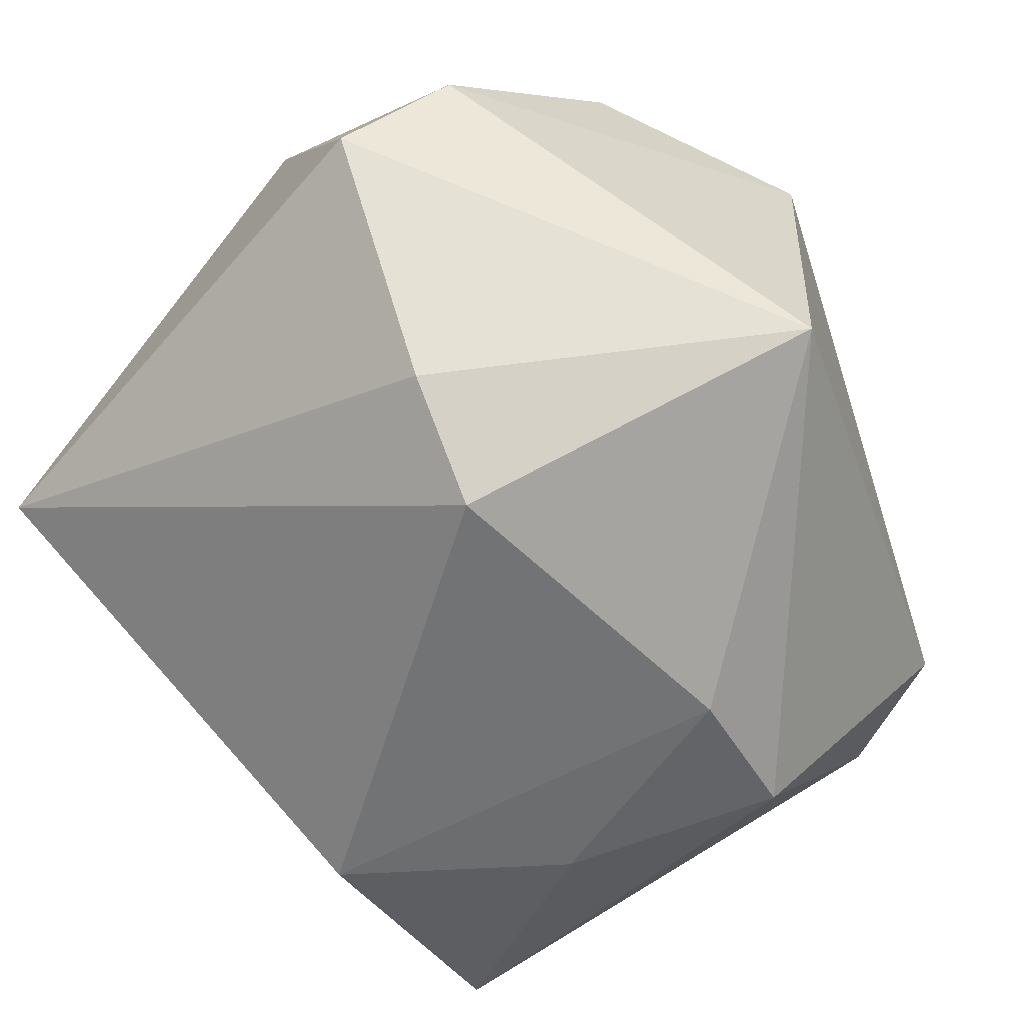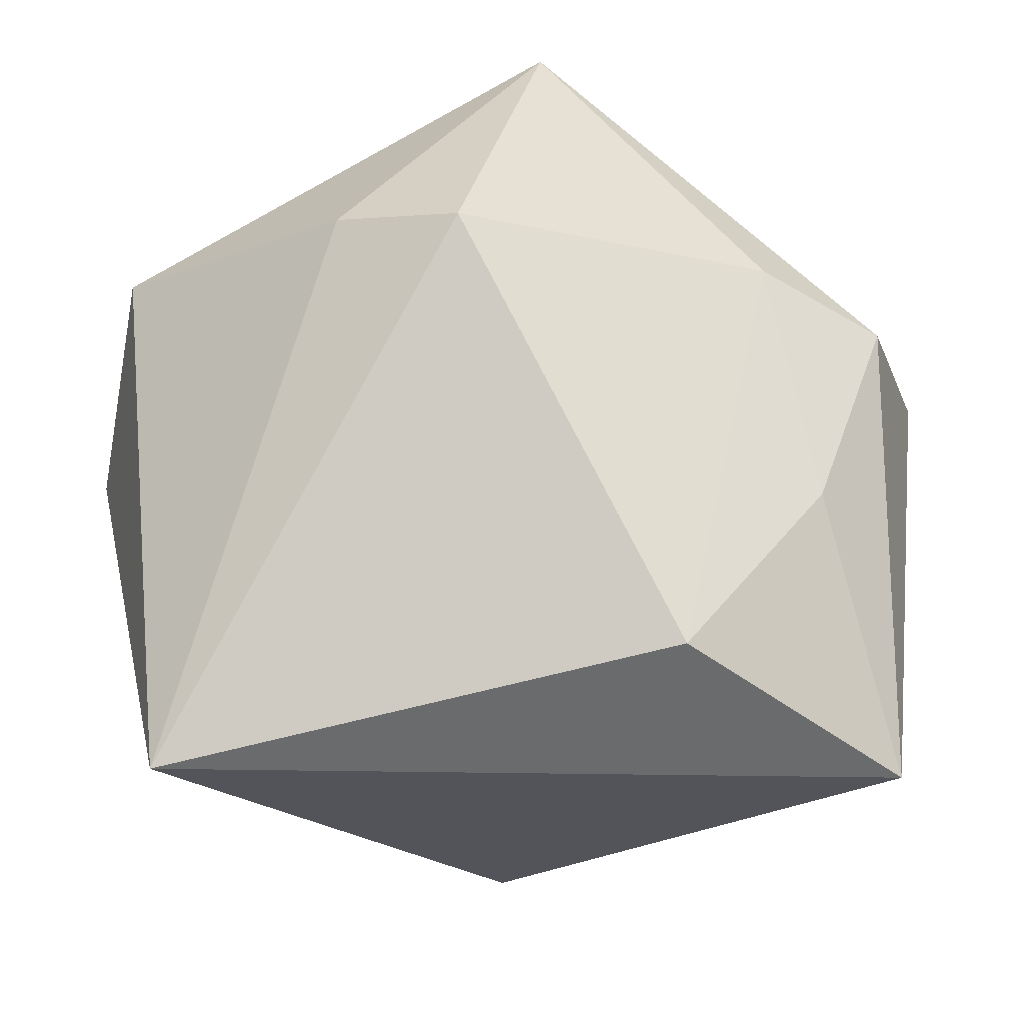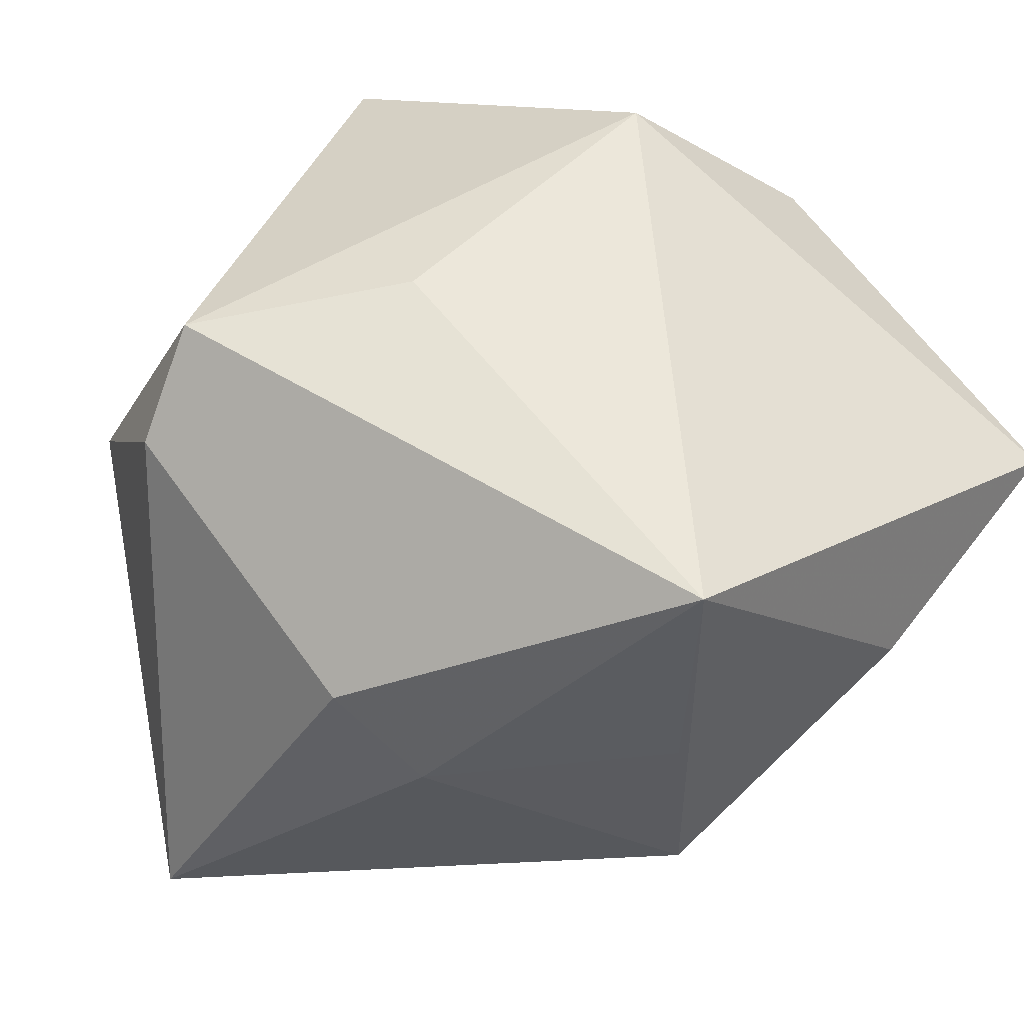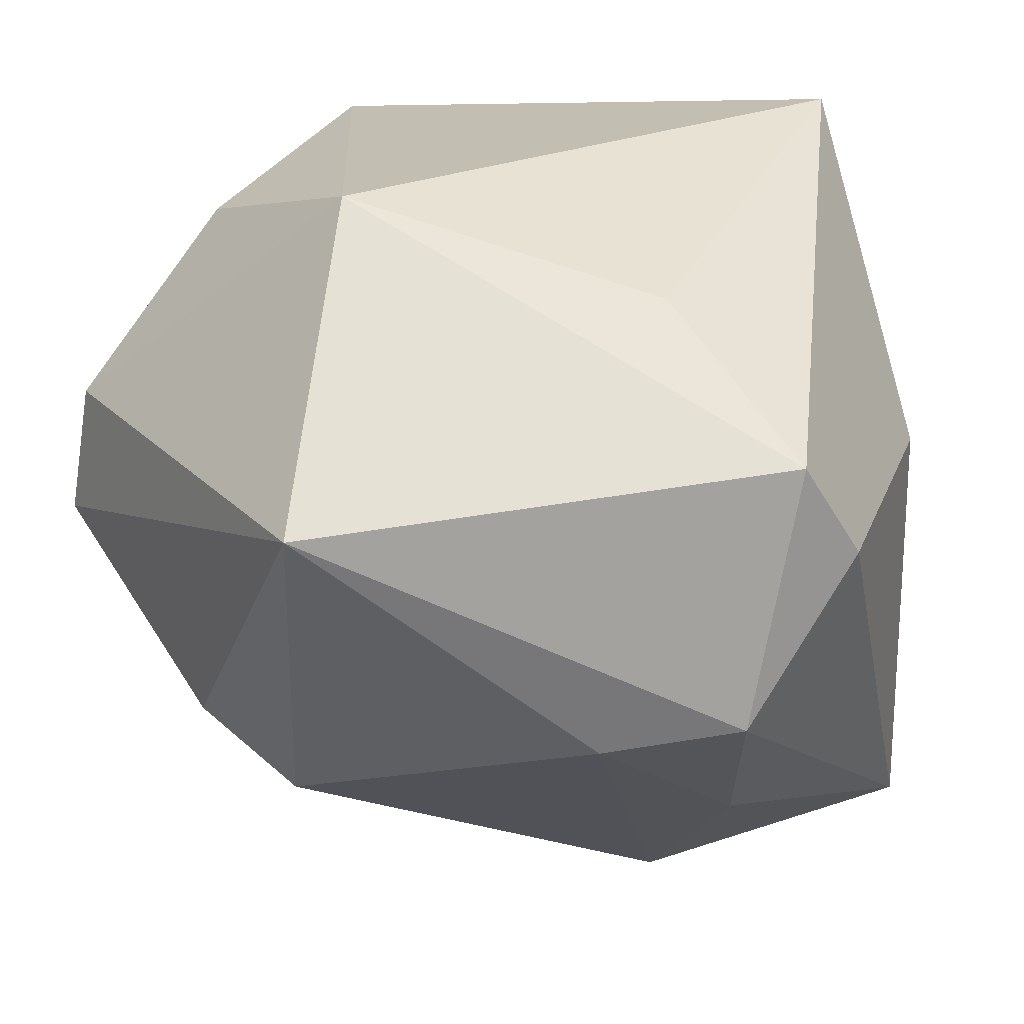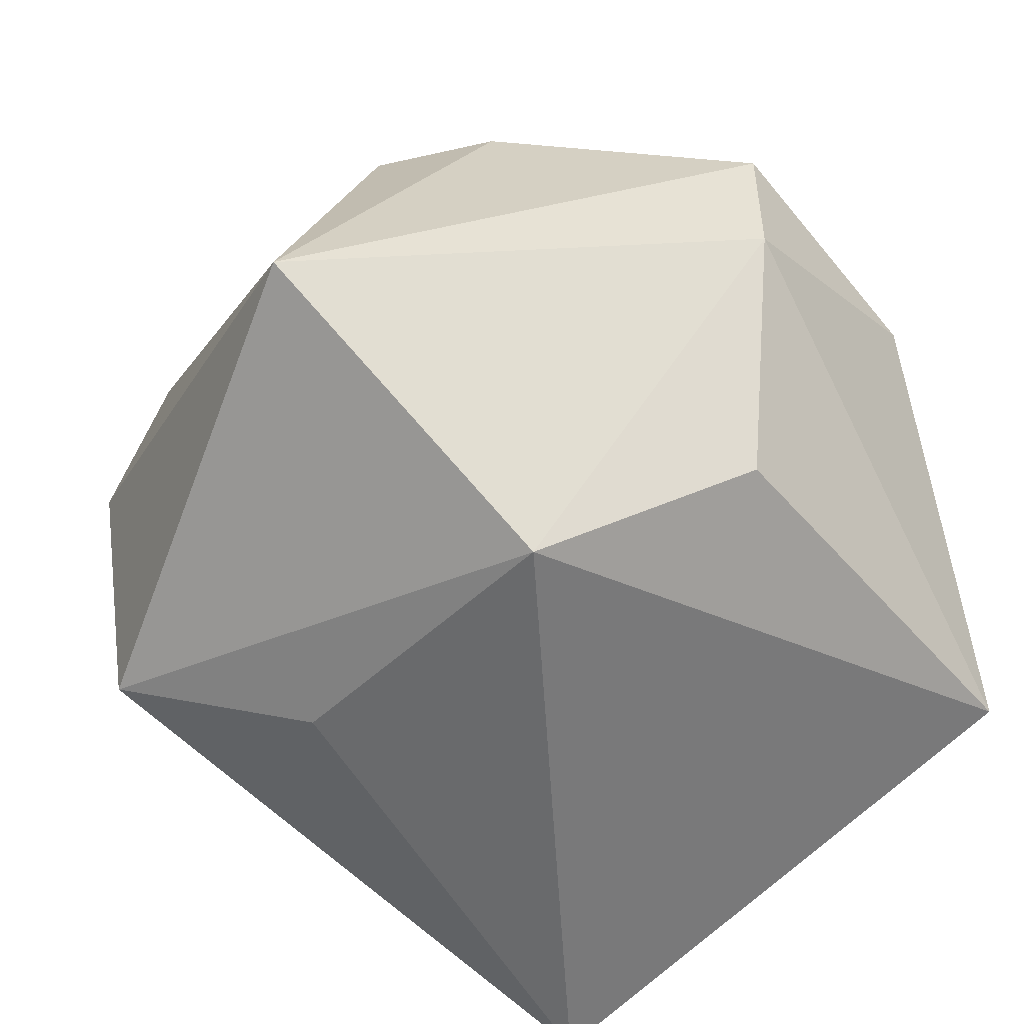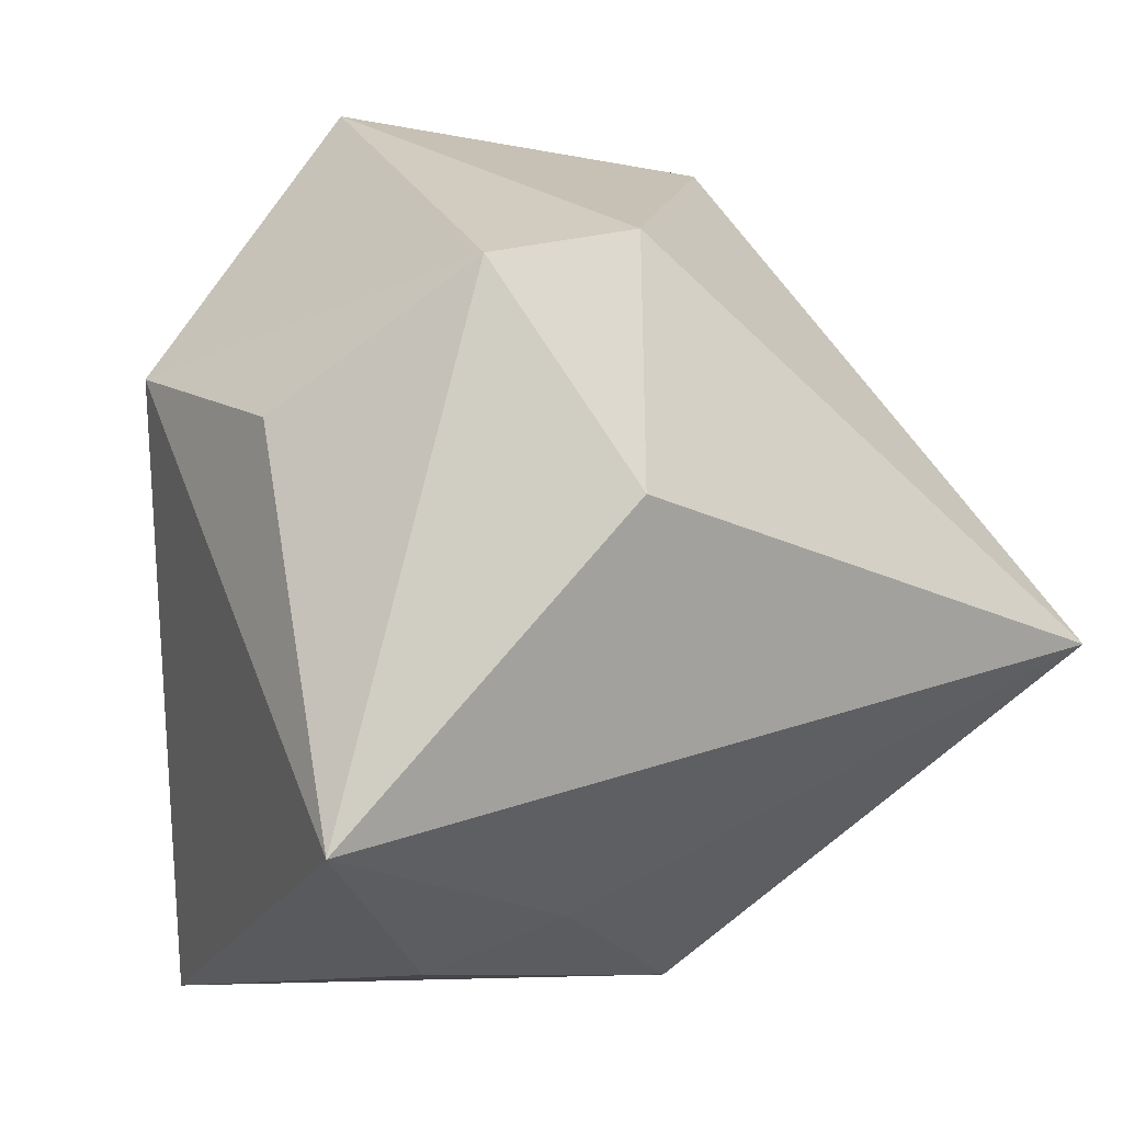
<metadata>
{"format":"obj","ext":"obj","renderer":"f3d","projection":"perspective","resolution":1024,"background":"white","views":[{"elev":56.2,"azim":-136.9,"up":"+Y"},{"elev":-76.1,"azim":-152.1,"up":"+Z"},{"elev":-39.8,"azim":-24.4,"up":"+Y"},{"elev":22.7,"azim":-122.3,"up":"+Z"},{"elev":33.6,"azim":-8.5,"up":"+Y"},{"elev":22.3,"azim":71.1,"up":"+Y"}]}
</metadata>
<code>
v -0.03335 -0.006635 -0.02841
v -0.01328 -0.04115 0.001514
v -0.01341 0.03598 -0.02279
v -0.001423 0.04071 -0.01732
v -0.01508 -0.009303 -0.04545
v -0.001123 -0.04115 0.03882
v 0.0222 0.04203 0.01201
v 0.03885 0.003144 -0.04186
v -0.02736 -0.03489 -0.0372
v -0.02667 -0.001375 0.02849
v -0.005388 0.02419 0.03804
v -0.03862 0.0143 -0.01367
v 0.009665 -0.03898 0.01308
v -0.02724 0.0433 0.0121
v 0.03967 0.02422 0.002877
v -0.04642 0.001736 -0.01119
v -0.04642 -0.004361 0.01598
v -0.04642 -0.01169 0.005371
v 0.02422 0.0435 -0.002075
v 0.04389 -0.004186 0.03356
v 0.03077 -0.0253 0.02151
v 0.01765 0.02724 0.03161
v 0.03284 -0.0204 0.007693
v 0.02008 -0.03673 -0.007048
v -0.02449 -0.03719 0.005207
f 24 9 8
f 6 20 11
f 14 17 11
f 9 24 2
f 8 20 23
f 23 24 8
f 8 9 5
f 5 3 8
f 6 17 18
f 15 20 8
f 8 19 15
f 8 3 4
f 4 19 8
f 4 3 14
f 14 19 4
f 10 17 6
f 6 11 10
f 10 11 17
f 22 11 20
f 13 24 6
f 6 2 13
f 13 2 24
f 24 23 21
f 6 24 21
f 21 23 20
f 21 20 6
f 1 5 9
f 9 2 25
f 25 18 9
f 25 2 6
f 6 18 25
f 16 17 14
f 16 18 17
f 9 18 16
f 16 1 9
f 20 15 7
f 7 22 20
f 7 15 19
f 7 19 14
f 14 11 7
f 11 22 7
f 14 3 12
f 12 16 14
f 1 16 12
f 3 5 12
f 5 1 12

</code>
